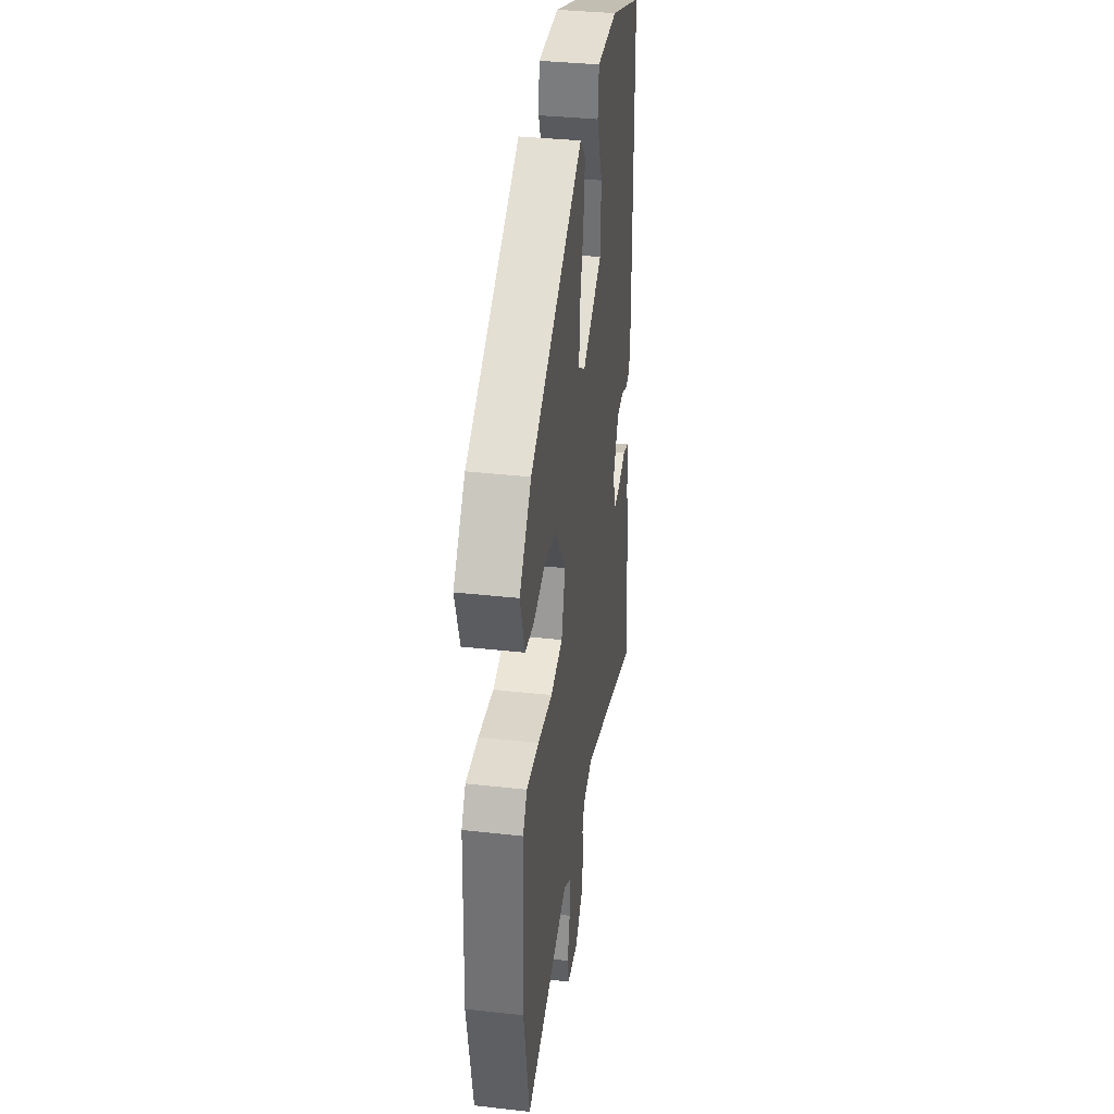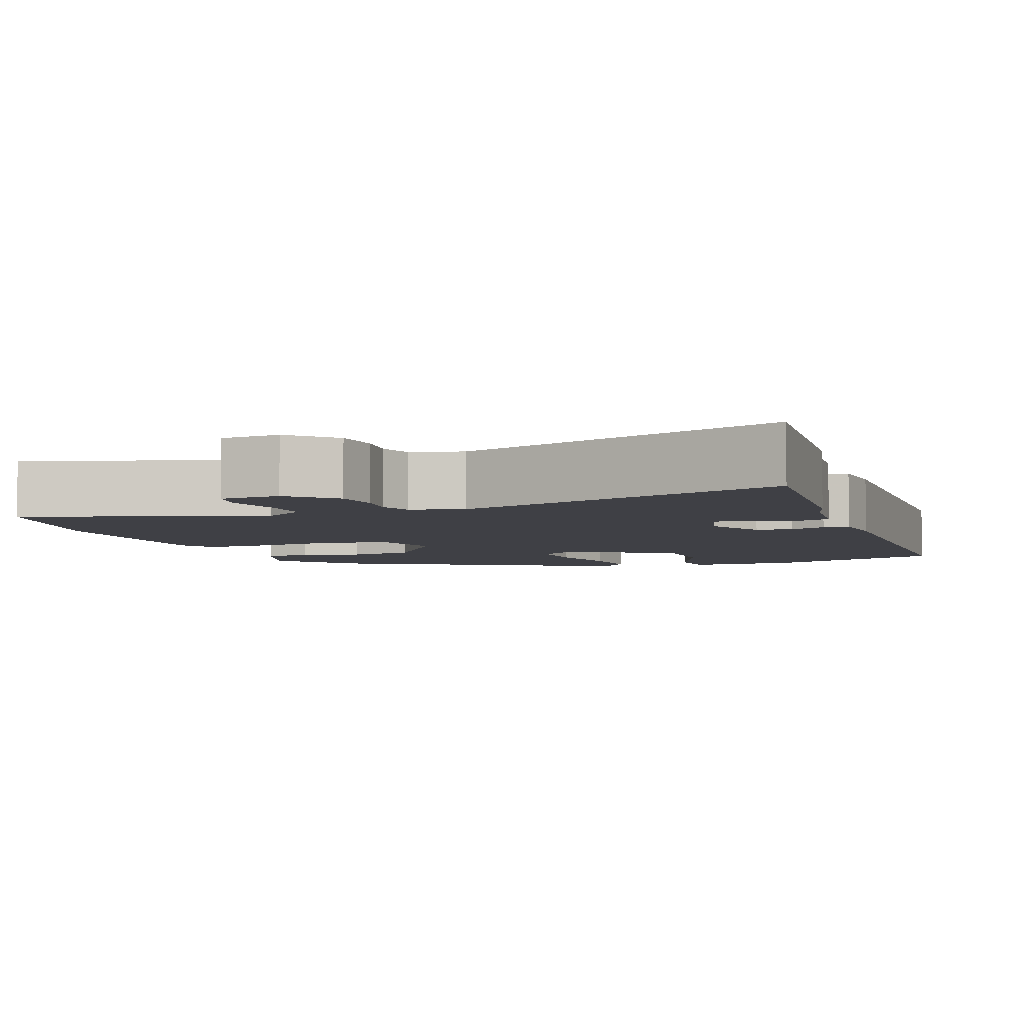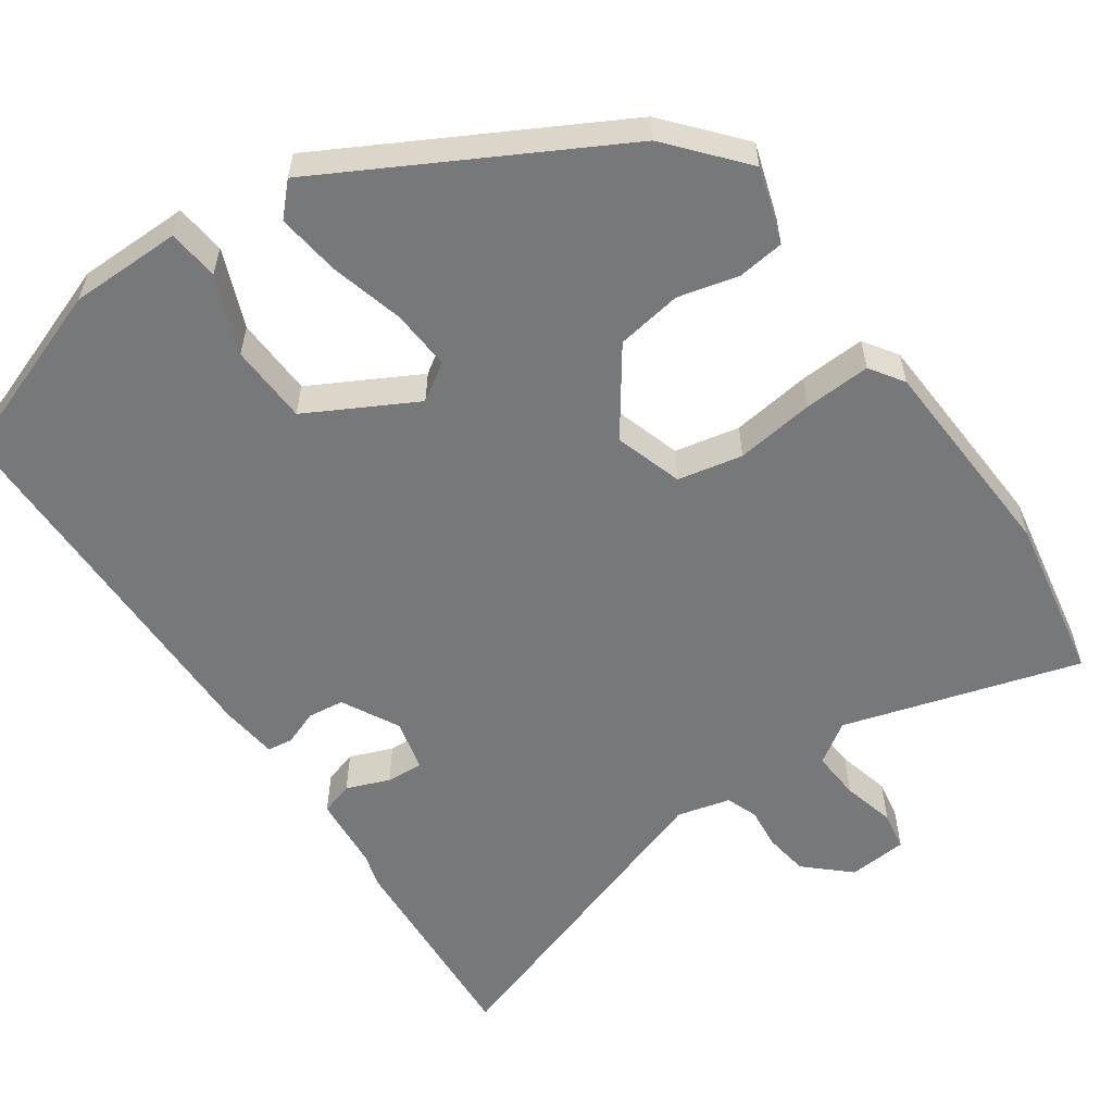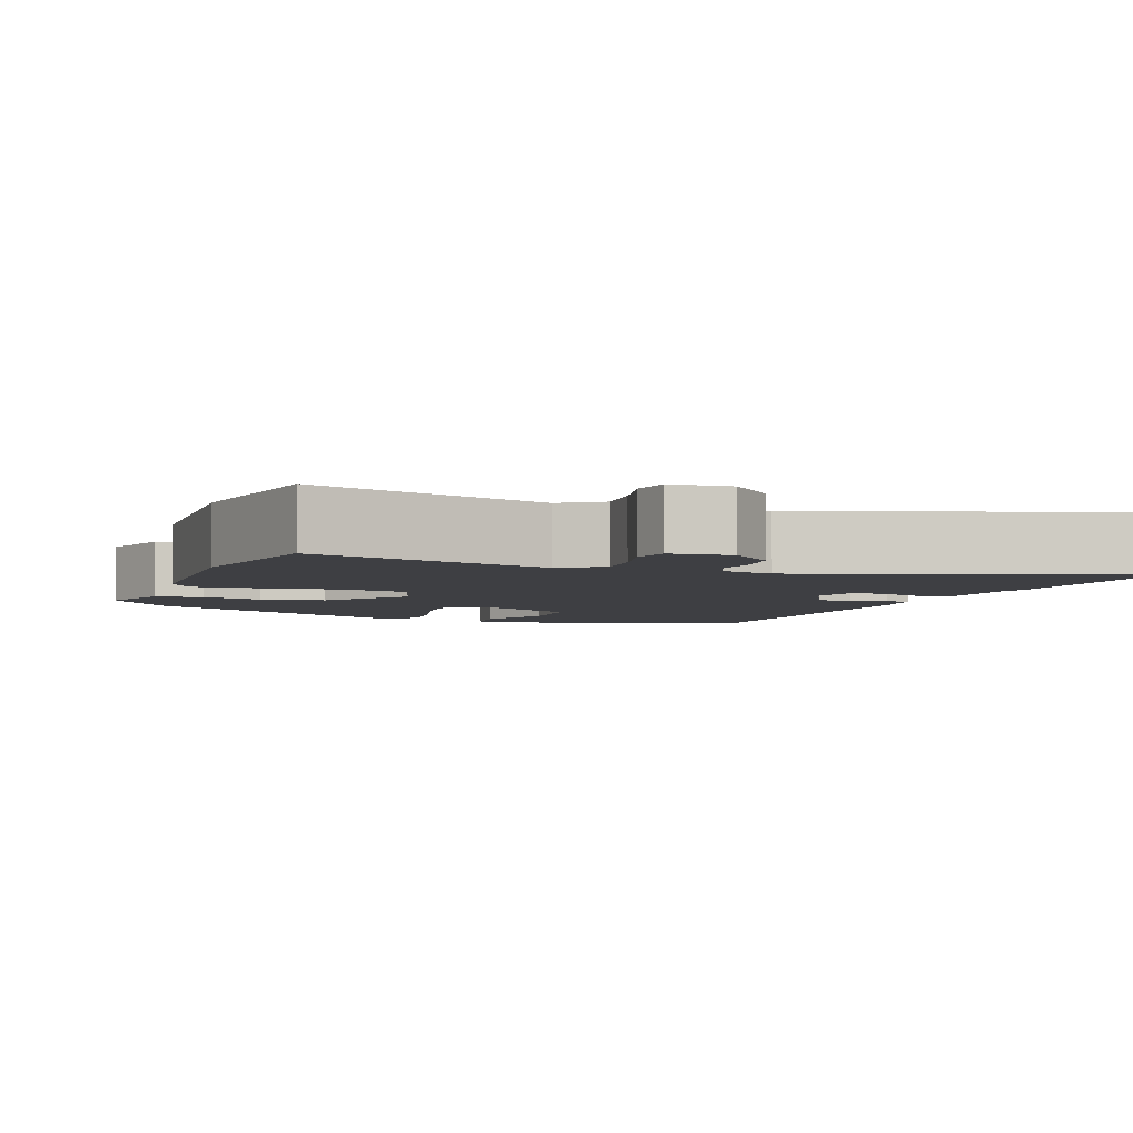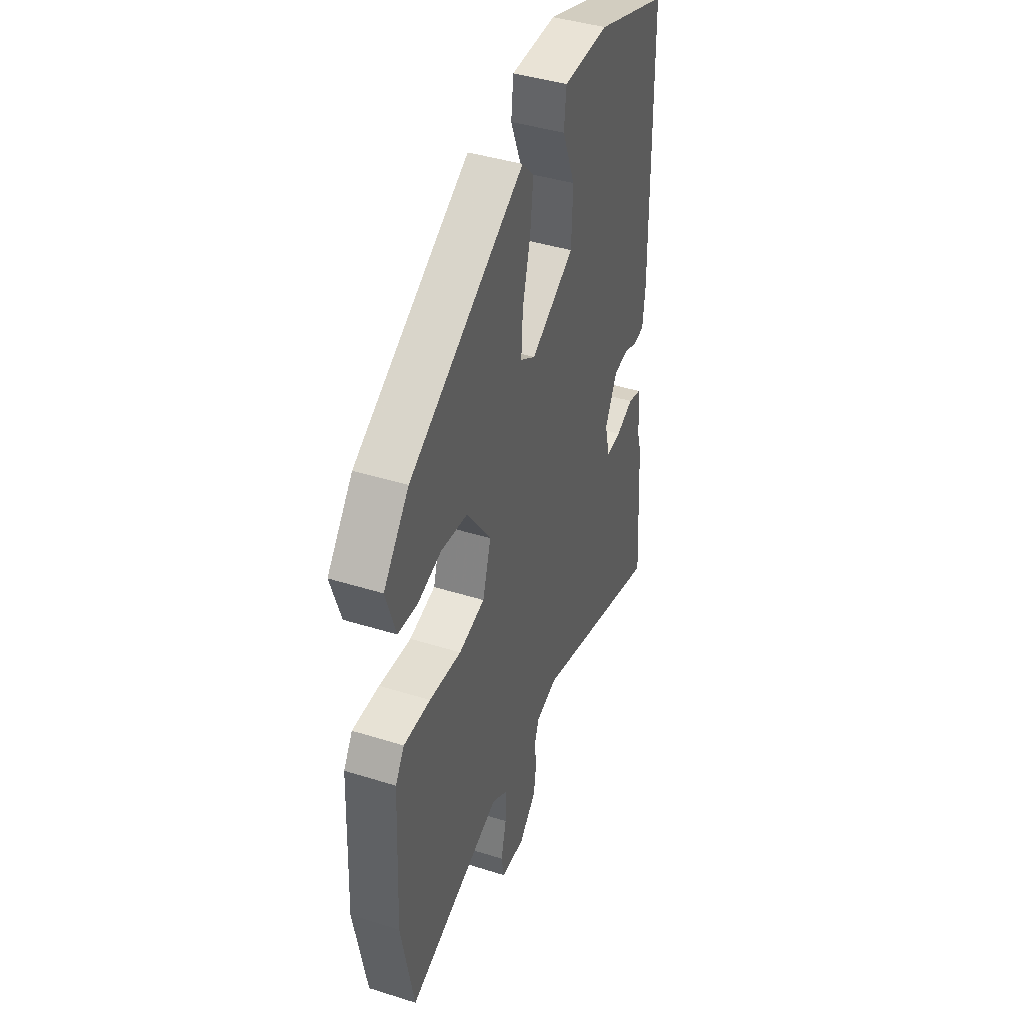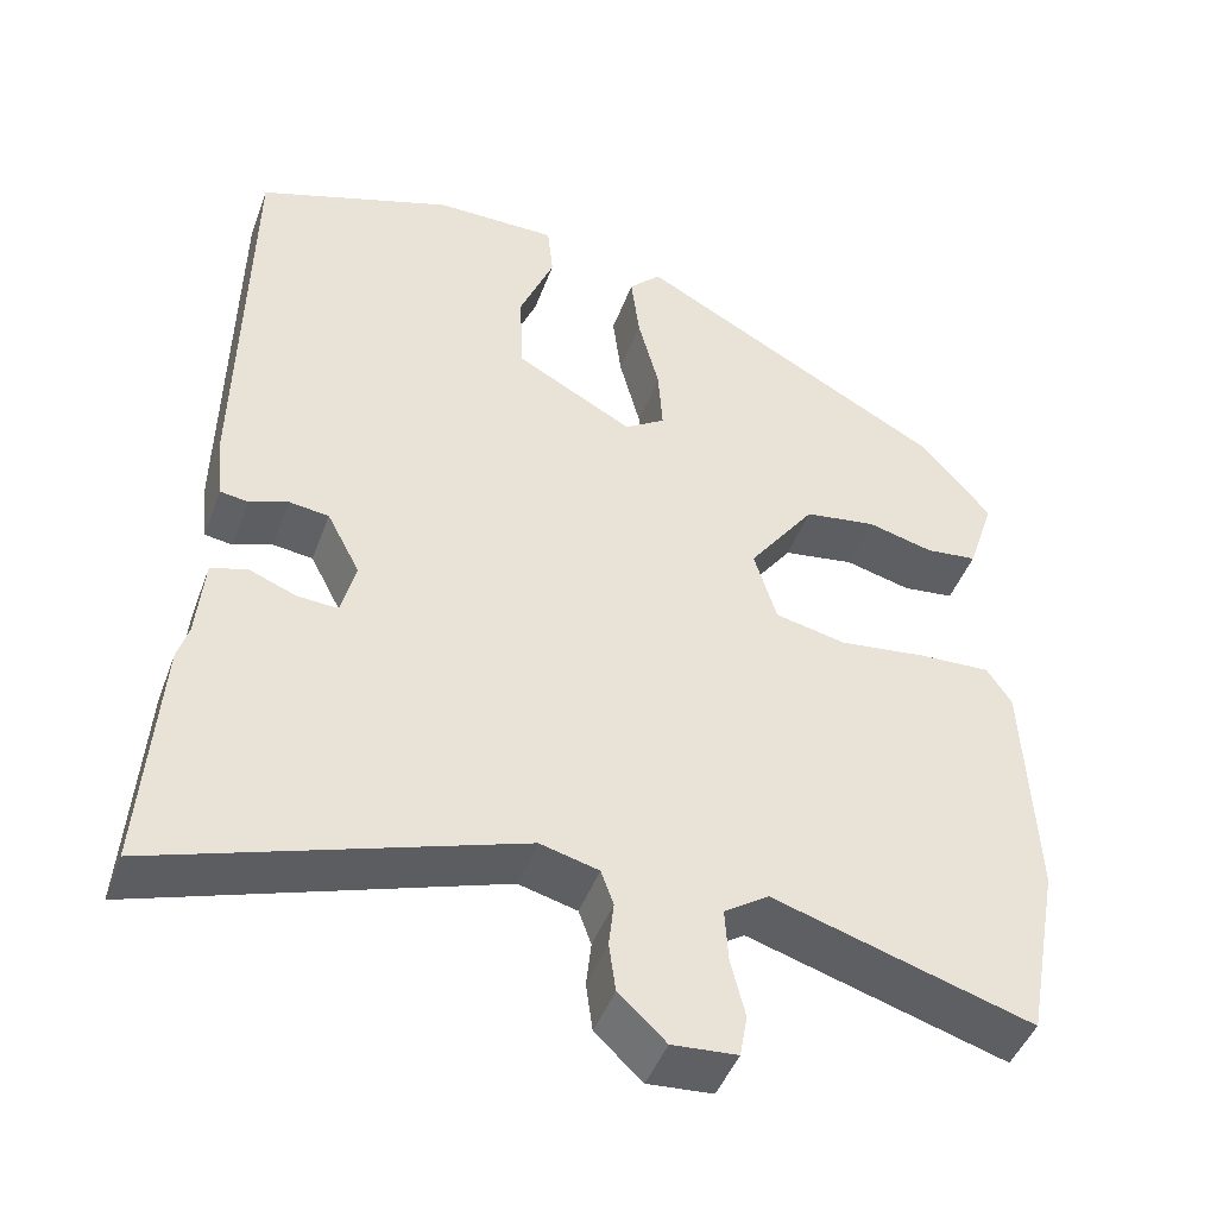
<metadata>
{"format":"obj","ext":"obj","renderer":"f3d","projection":"perspective","resolution":1024,"background":"white","views":[{"elev":36.2,"azim":98.3,"up":"+Z"},{"elev":-5.2,"azim":-160.3,"up":"+Y"},{"elev":-57.3,"azim":35.1,"up":"+Y"},{"elev":-4.3,"azim":159.8,"up":"+Y"},{"elev":42.3,"azim":110.6,"up":"+Z"},{"elev":-45.7,"azim":-19.8,"up":"+Z"}]}
</metadata>
<code>
v 0.431 0.07 0.318
v 0.513 0.07 0.221
v 0.481 0.07 0.124
v 0.42 0.07 0.117
v 0.342 0.07 0.137
v 0.257 0.07 0.124
v 0.178 0.07 0.015
v 0.205 0.07 -0.073
v 0.289 0.07 -0.091
v 0.392 0.07 -0.078
v 0.478 0.07 -0.074
v 0.507 0.07 -0.118
v 0.52 0.07 -0.392
v 0.48 0.07 -0.606
v 0.174 0.07 -0.513
v 0.121 0.07 -0.548
v 0.125 0.07 -0.612
v 0.142 0.07 -0.681
v 0.133 0.07 -0.731
v 0.056 0.07 -0.737
v 0 0.07 -0.685
v -0.008 0.07 -0.627
v -0.002 0.07 -0.573
v -0.017 0.07 -0.532
v -0.086 0.07 -0.514
v -0.511 0.07 -0.655
v -0.491 0.07 -0.374
v -0.478 0.07 -0.331
v -0.469 0.07 -0.233
v -0.426 0.07 -0.22
v -0.37 0.07 -0.242
v -0.322 0.07 -0.245
v -0.305 0.07 -0.178
v -0.344 0.07 -0.103
v -0.391 0.07 -0.097
v -0.437 0.07 -0.114
v -0.47 0.07 -0.109
v -0.478 0.07 -0.034
v -0.47 0.07 0.459
v -0.238 0.07 0.541
v -0.093 0.07 0.541
v -0.086 0.07 0.475
v -0.127 0.07 0.374
v -0.123 0.07 0.271
v 0.016 0.07 0.195
v 0.064 0.07 0.226
v 0.059 0.07 0.304
v 0.034 0.07 0.4
v 0.024 0.07 0.482
v 0.062 0.07 0.521
v 0.431 0 0.318
v 0.513 0 0.221
v 0.481 0 0.124
v 0.42 0 0.117
v 0.342 0 0.137
v 0.257 0 0.124
v 0.178 0 0.015
v 0.205 0 -0.073
v 0.289 0 -0.091
v 0.392 0 -0.078
v 0.478 0 -0.074
v 0.507 0 -0.118
v 0.52 0 -0.392
v 0.48 0 -0.606
v 0.174 0 -0.513
v 0.121 0 -0.548
v 0.125 0 -0.612
v 0.142 0 -0.681
v 0.133 0 -0.731
v 0.056 0 -0.737
v 0 0 -0.685
v -0.008 0 -0.627
v -0.002 0 -0.573
v -0.017 0 -0.532
v -0.086 0 -0.514
v -0.511 0 -0.655
v -0.491 0 -0.374
v -0.478 0 -0.331
v -0.469 0 -0.233
v -0.426 0 -0.22
v -0.37 0 -0.242
v -0.322 0 -0.245
v -0.305 0 -0.178
v -0.344 0 -0.103
v -0.391 0 -0.097
v -0.437 0 -0.114
v -0.47 0 -0.109
v -0.478 0 -0.034
v -0.47 0 0.459
v -0.238 0 0.541
v -0.093 0 0.541
v -0.086 0 0.475
v -0.127 0 0.374
v -0.123 0 0.271
v 0.016 0 0.195
v 0.064 0 0.226
v 0.059 0 0.304
v 0.034 0 0.4
v 0.024 0 0.482
v 0.062 0 0.521
f 3 4 5
f 2 3 5
f 1 2 5
f 50 1 5
f 49 50 5
f 48 49 5
f 47 48 5
f 46 47 5 6
f 45 46 6 7
f 44 45 7 8
f 41 42 43
f 40 41 43
f 39 40 43
f 38 39 43
f 37 38 43
f 36 37 43
f 35 36 43
f 34 35 43 44
f 33 34 44 8
f 28 29 30 31
f 28 31 32
f 27 28 32
f 26 27 32
f 25 26 32
f 33 8 9
f 32 33 9
f 25 32 9
f 24 25 9
f 21 22 23
f 20 21 23
f 19 20 23
f 18 19 23
f 17 18 23
f 16 17 23 24
f 13 14 15
f 12 13 15
f 11 12 15
f 10 11 15
f 9 10 15
f 9 15 16 24
f 55 54 53
f 55 53 52
f 55 52 51
f 55 51 100
f 55 100 99
f 55 99 98
f 55 98 97
f 56 55 97 96
f 57 56 96 95
f 58 57 95 94
f 93 92 91
f 93 91 90
f 93 90 89
f 93 89 88
f 93 88 87
f 93 87 86
f 93 86 85
f 94 93 85 84
f 58 94 84 83
f 81 80 79 78
f 82 81 78
f 82 78 77
f 82 77 76
f 82 76 75
f 59 58 83
f 59 83 82
f 59 82 75
f 59 75 74
f 73 72 71
f 73 71 70
f 73 70 69
f 73 69 68
f 73 68 67
f 74 73 67 66
f 65 64 63
f 65 63 62
f 65 62 61
f 65 61 60
f 65 60 59
f 74 66 65 59
f 1 51 52 2
f 2 52 53 3
f 3 53 54 4
f 4 54 55 5
f 5 55 56 6
f 6 56 57 7
f 7 57 58 8
f 8 58 59 9
f 9 59 60 10
f 10 60 61 11
f 11 61 62 12
f 12 62 63 13
f 13 63 64 14
f 14 64 65 15
f 15 65 66 16
f 16 66 67 17
f 17 67 68 18
f 18 68 69 19
f 19 69 70 20
f 20 70 71 21
f 21 71 72 22
f 22 72 73 23
f 23 73 74 24
f 24 74 75 25
f 25 75 76 26
f 26 76 77 27
f 27 77 78 28
f 28 78 79 29
f 29 79 80 30
f 30 80 81 31
f 31 81 82 32
f 32 82 83 33
f 33 83 84 34
f 34 84 85 35
f 35 85 86 36
f 36 86 87 37
f 37 87 88 38
f 38 88 89 39
f 39 89 90 40
f 40 90 91 41
f 41 91 92 42
f 42 92 93 43
f 43 93 94 44
f 44 94 95 45
f 45 95 96 46
f 46 96 97 47
f 47 97 98 48
f 48 98 99 49
f 49 99 100 50
f 50 100 51 1

</code>
